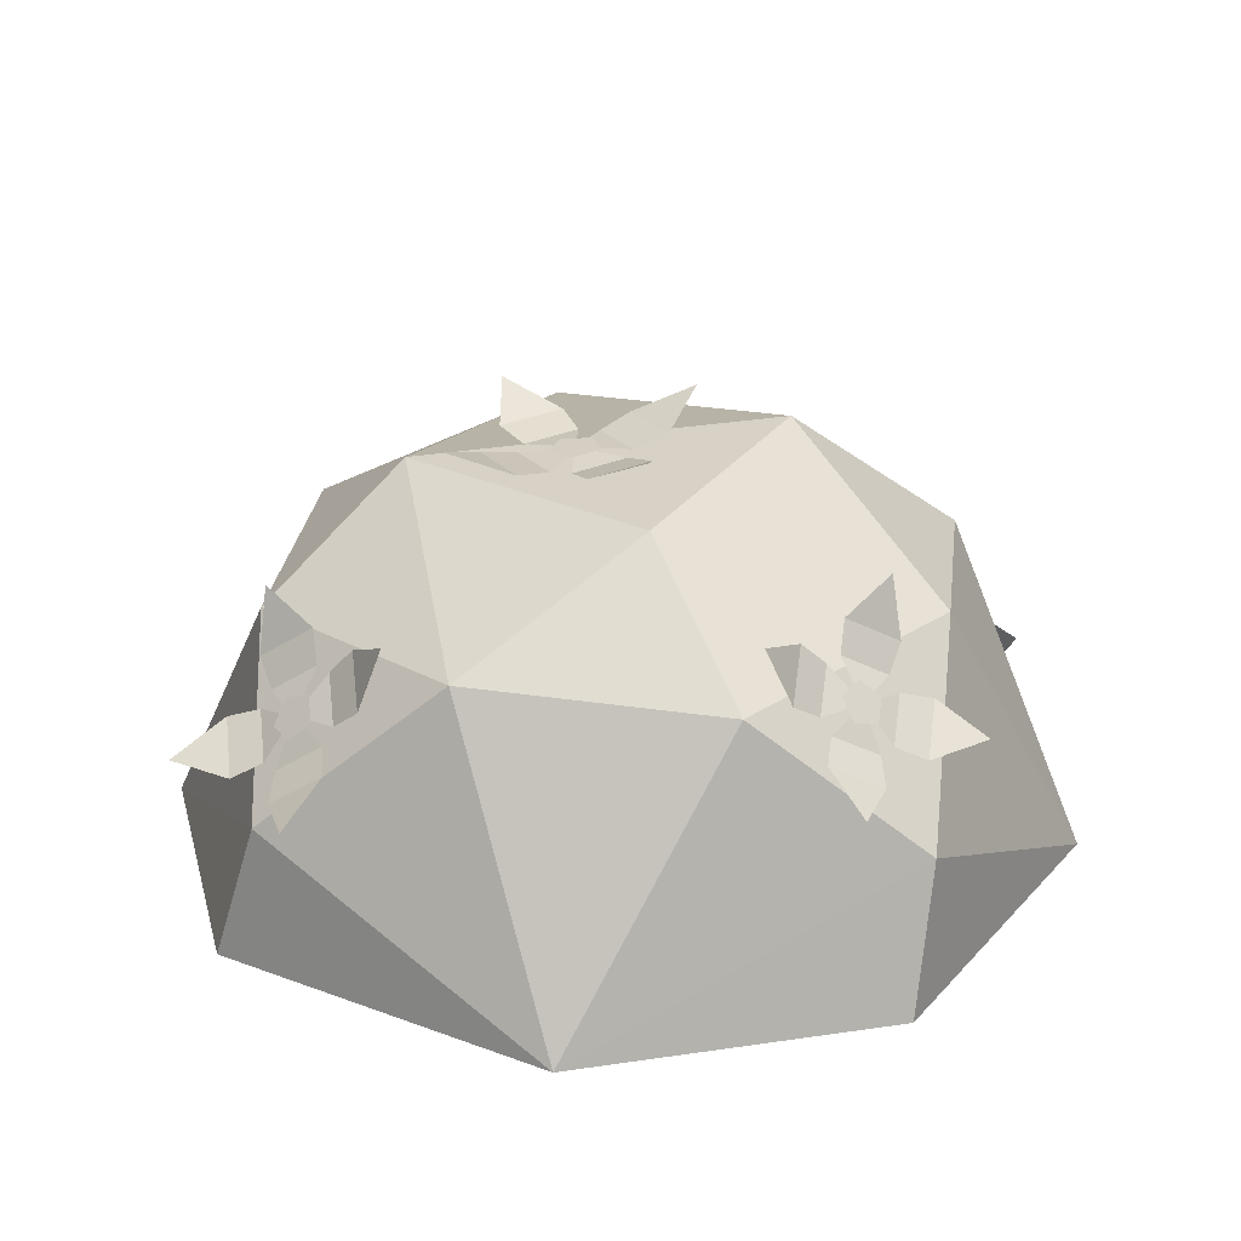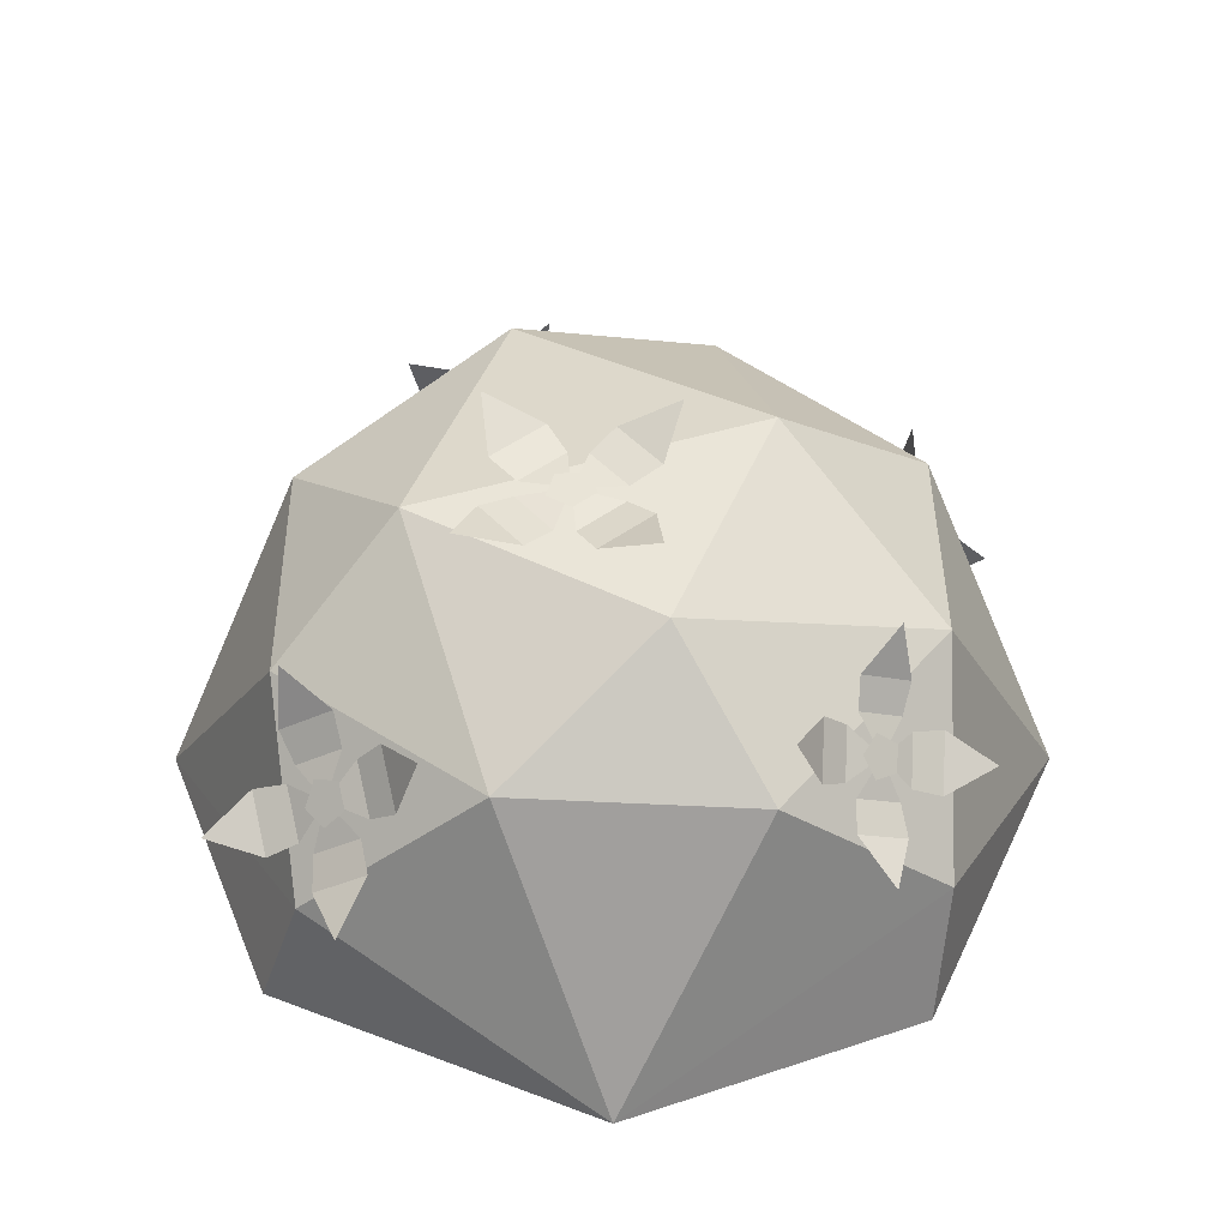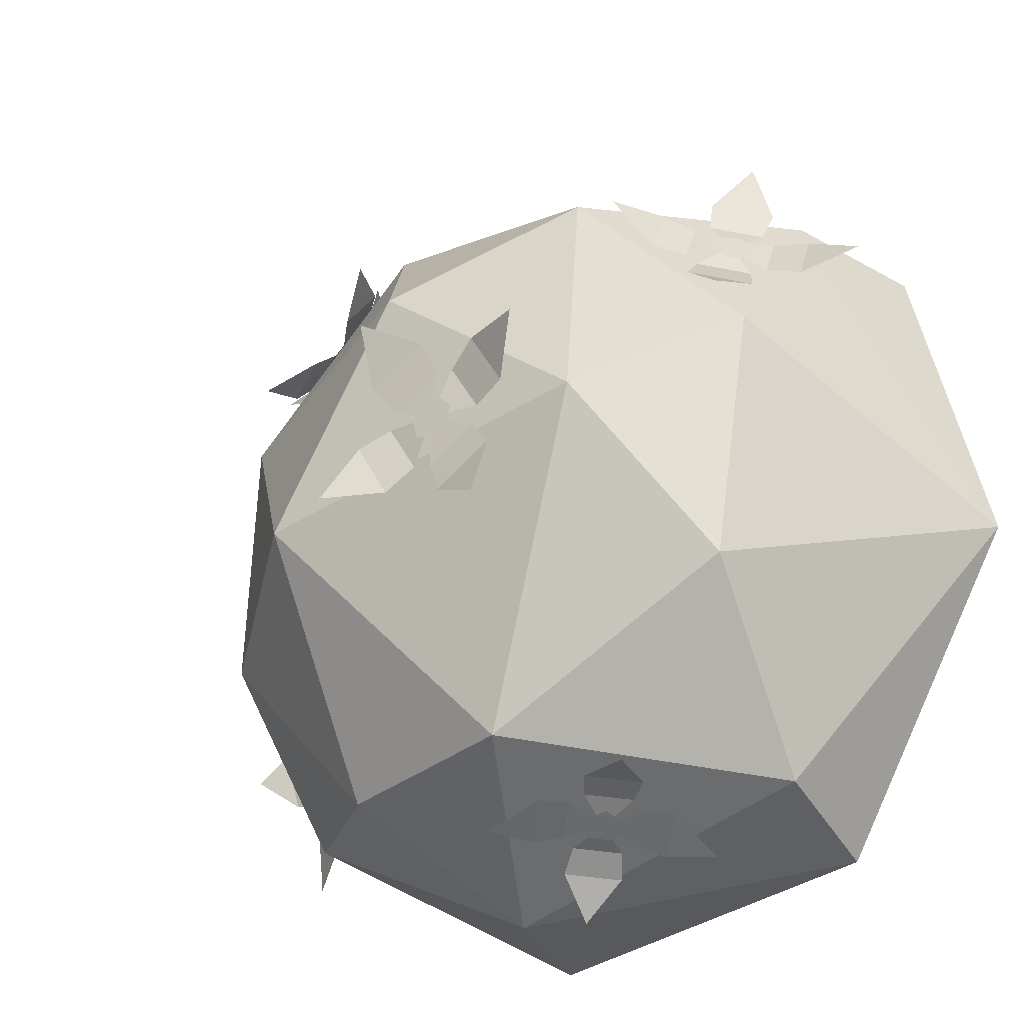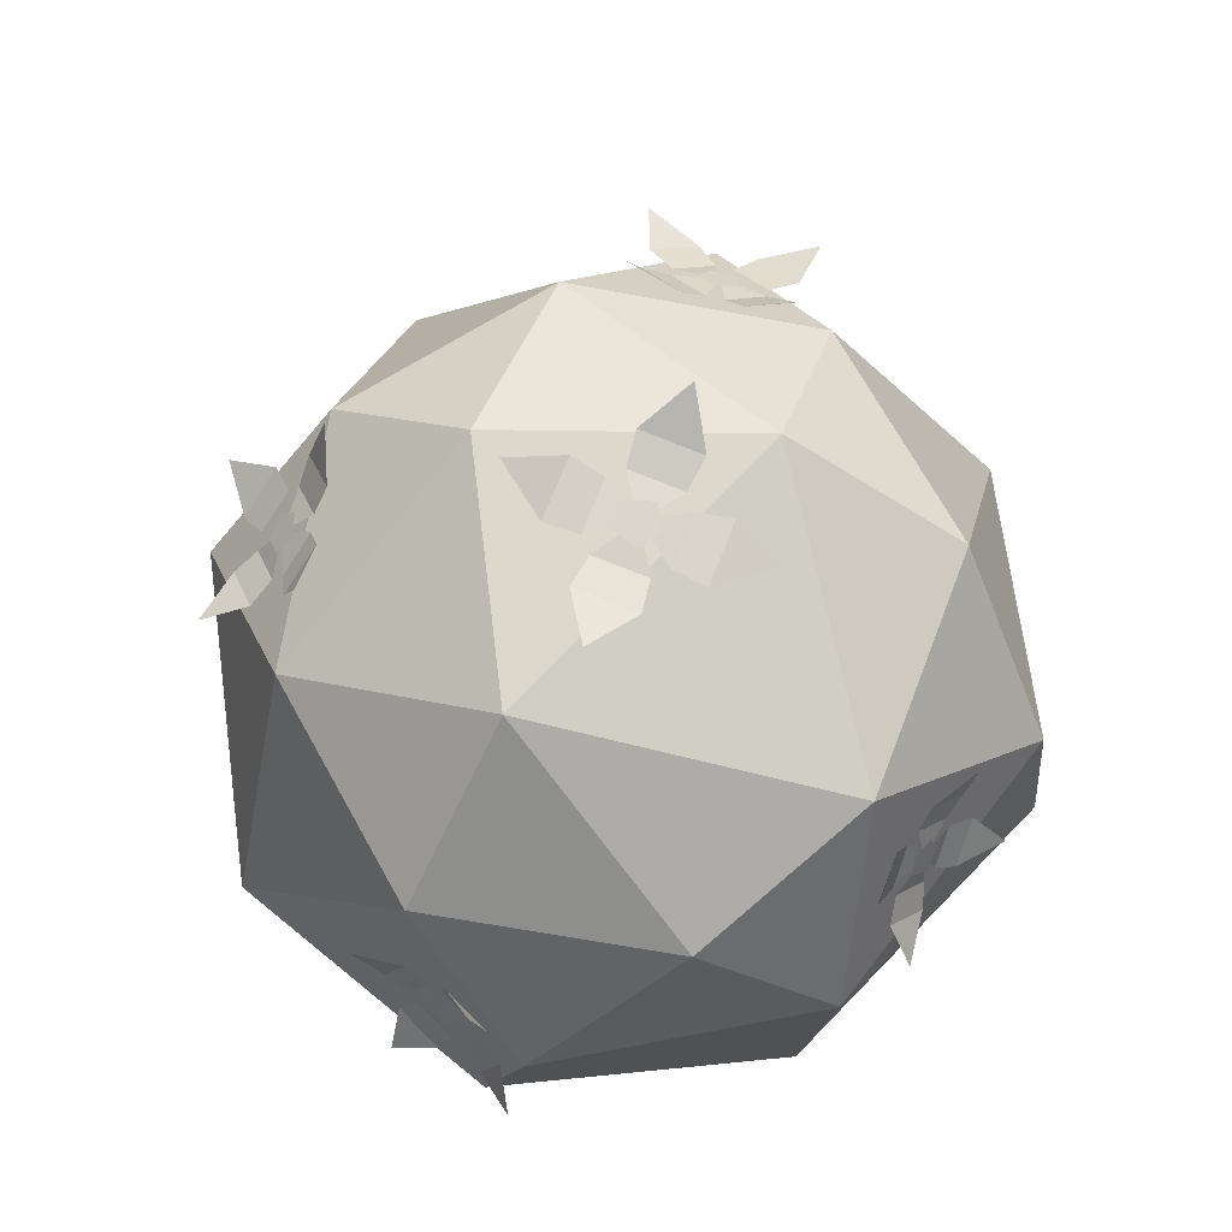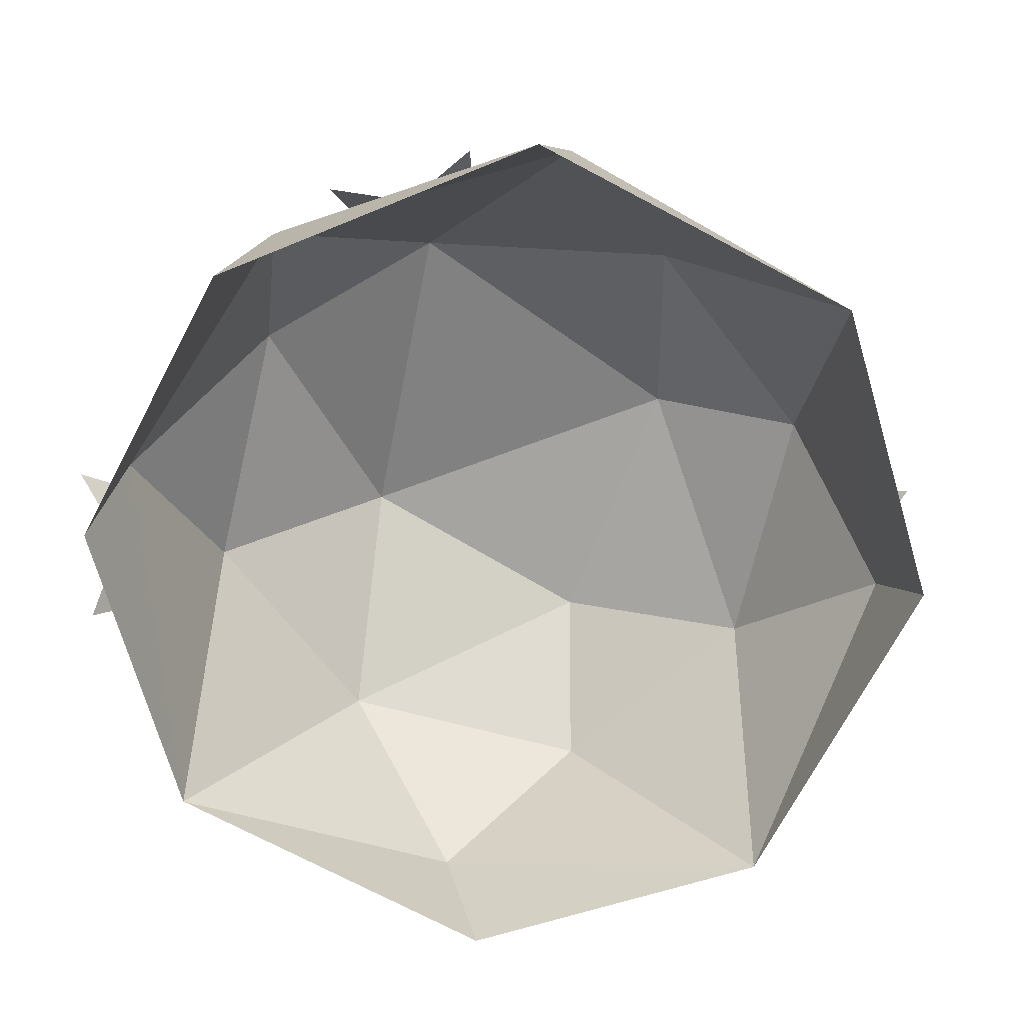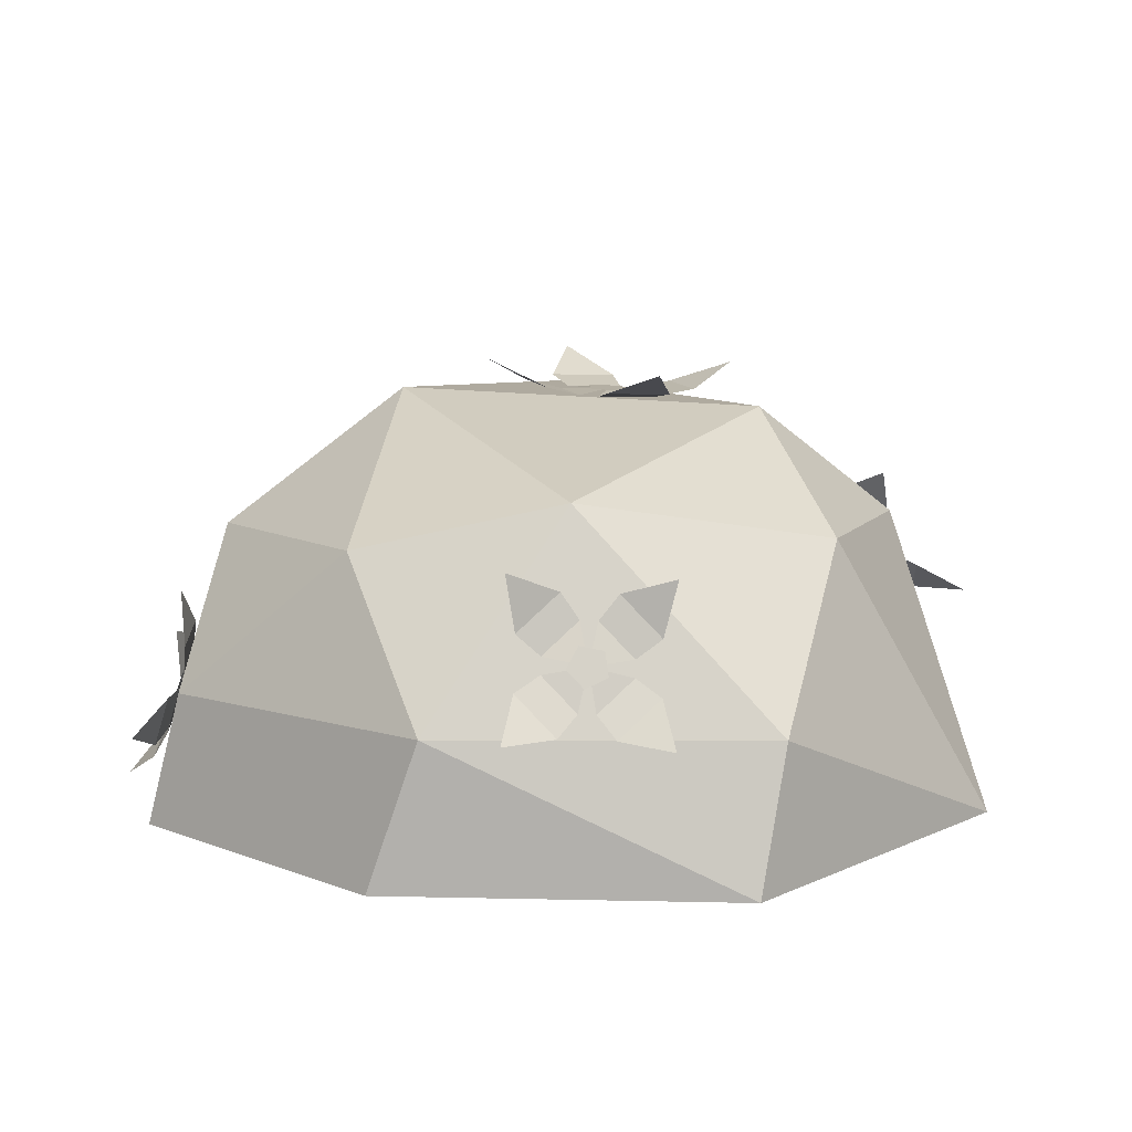
<metadata>
{"format":"obj","ext":"obj","renderer":"f3d","projection":"perspective","resolution":1024,"background":"white","views":[{"elev":24.9,"azim":0.9,"up":"+Y"},{"elev":44.2,"azim":-6.5,"up":"+Y"},{"elev":-25.4,"azim":-142.5,"up":"+Z"},{"elev":76.6,"azim":143.9,"up":"+Y"},{"elev":-72.4,"azim":-148.6,"up":"+Y"},{"elev":11.6,"azim":-167.7,"up":"+Y"}]}
</metadata>
<code>
g FlowerBush_h_m_07
v -0.1324 0.5896 0.155
v -0.1852 0.589 0.07088
v -0.2264 0.6211 0.1551
v -0.05999 0.5898 0.0509
v -0.0909 0.5809 0.1206
v -0.1362 0.5803 0.04852
v 0.04367 0.5988 0.1234
v -0.04028 0.5936 0.1761
v 0.04138 0.6325 0.2165
v 0.01012 0.5866 0.08206
v -0.06188 0.5821 0.1273
v 0.01189 0.6012 -0.05292
v 0.06467 0.6018 0.03116
v 0.1024 0.6414 -0.05145
v -0.02852 0.587 -0.0191
v 0.01674 0.5876 0.05301
v -0.1642 0.592 -0.02131
v -0.08024 0.5972 -0.07404
v -0.1653 0.63 -0.1128
v -0.1295 0.5813 0.01948
v -0.05754 0.5858 -0.02575
v -0.07948 0.5896 0.01985
v -0.09549 0.5879 0.05982
v -0.06245 0.5889 0.08746
v -0.02601 0.5912 0.06457
v -0.03653 0.5916 0.02278
v -0.3647 0.297 0.4353
v -0.4393 0.2448 0.413
v -0.4125 0.2525 0.5023
v -0.4131 0.3271 0.33
v -0.3701 0.3135 0.3868
v -0.434 0.2687 0.3676
v -0.3348 0.417 0.3199
v -0.3226 0.3664 0.3978
v -0.2902 0.454 0.3934
v -0.3672 0.3788 0.3081
v -0.3568 0.3353 0.375
v -0.4678 0.3638 0.2301
v -0.3932 0.416 0.2524
v -0.4601 0.4511 0.1972
v -0.4496 0.3337 0.2677
v -0.3856 0.3785 0.2869
v -0.4977 0.2438 0.3454
v -0.5099 0.2945 0.2675
v -0.5824 0.2496 0.306
v -0.4524 0.2684 0.3463
v -0.4629 0.3119 0.2795
v -0.4407 0.3079 0.3218
v -0.4174 0.3034 0.3548
v -0.3882 0.3317 0.3536
v -0.3935 0.3537 0.3198
v -0.4259 0.339 0.3001
v -0.04907 0.3398 -0.5176
v -0.1013 0.3903 -0.4798
v -0.03659 0.4205 -0.5197
v -0.1435 0.2973 -0.5025
v -0.08182 0.3098 -0.5101
v -0.1266 0.3531 -0.4777
v -0.1131 0.2116 -0.5542
v -0.05381 0.2678 -0.5476
v -0.05038 0.2115 -0.6067
v -0.1341 0.2389 -0.5253
v -0.08332 0.2871 -0.5196
v -0.2404 0.2584 -0.4954
v -0.1882 0.2078 -0.5332
v -0.2686 0.2005 -0.5457
v -0.2026 0.2811 -0.4862
v -0.1578 0.2377 -0.5186
v -0.1764 0.3865 -0.4588
v -0.2356 0.3303 -0.4655
v -0.2548 0.4095 -0.4587
v -0.1502 0.3519 -0.4711
v -0.2011 0.3038 -0.4768
v -0.1628 0.316 -0.4885
v -0.1286 0.3228 -0.4958
v -0.115 0.2944 -0.5123
v -0.1408 0.27 -0.5152
v -0.1703 0.2833 -0.5005
v 0.5472 0.1628 -0.1792
v 0.5183 0.2378 -0.1948
v 0.5701 0.226 -0.1326
v 0.5136 0.1741 -0.2776
v 0.5296 0.1539 -0.2197
v 0.5049 0.2183 -0.2331
v 0.5453 0.07678 -0.2994
v 0.5581 0.09793 -0.2213
v 0.6017 0.03754 -0.255
v 0.5221 0.1154 -0.3
v 0.533 0.1335 -0.233
v 0.4884 0.1882 -0.3782
v 0.5173 0.1131 -0.3626
v 0.5202 0.1431 -0.4386
v 0.4885 0.1912 -0.3333
v 0.5133 0.1268 -0.3199
v 0.4903 0.2742 -0.258
v 0.4776 0.253 -0.3361
v 0.4886 0.3315 -0.3162
v 0.496 0.2298 -0.253
v 0.4851 0.2116 -0.32
v 0.5029 0.2018 -0.2834
v 0.5148 0.1901 -0.252
v 0.525 0.1562 -0.256
v 0.5194 0.147 -0.2899
v 0.5058 0.1752 -0.3068
v 0.3361 0.2934 0.4503
v 0.2615 0.3352 0.4709
v 0.3066 0.2924 0.533
v 0.3091 0.3742 0.3769
v 0.3314 0.3185 0.4092
v 0.2674 0.3543 0.4269
v 0.4048 0.3551 0.321
v 0.3938 0.3014 0.3899
v 0.4742 0.3157 0.3576
v 0.359 0.3671 0.3311
v 0.3496 0.321 0.3902
v 0.2872 0.4612 0.3092
v 0.3618 0.4194 0.2885
v 0.3495 0.5026 0.2632
v 0.2814 0.4232 0.3386
v 0.3455 0.3873 0.3209
v 0.2185 0.3995 0.4385
v 0.2295 0.4531 0.3696
v 0.1818 0.4793 0.4386
v 0.2538 0.3746 0.4167
v 0.2632 0.4206 0.3576
v 0.2815 0.3896 0.3845
v 0.2967 0.3601 0.4035
v 0.329 0.35 0.3857
v 0.3338 0.3733 0.3558
v 0.3044 0.3978 0.3551
v -0.6454 0.002686 -0.07242
v -0.5246 -0.000467 0.377
v -0.4639 0.2024 0.4014
v 0.1322 0.000107 -0.6085
v -0.377 -0.000467 -0.5246
v 0.06212 0.2112 -0.5938
v 0.6454 0.002686 0.07242
v 0.5246 -0.000467 -0.377
v -0.07242 0.002686 0.6454
v 0.377 -0.000467 0.5246
v 0.2314 0.5962 -0.0538
v 0.2042 0.423 -0.4325
v -0.4325 0.423 -0.2042
v -0.2876 0.5699 0.04114
v -0.2042 0.423 0.4325
v 0.04114 0.5699 0.2876
v 0.4325 0.423 0.2042
v -0.4744 0.4006 0.1563
v -0.1011 0.4968 -0.4148
v 0.4744 0.4006 -0.1563
v 0.1563 0.4006 0.4744
v -0.4014 0.2024 -0.4639
v 0.4014 0.2024 0.4639
v 0.4639 0.2024 -0.4014
f 1 2 3
f 2 1 5 6
f 6 5 4
f 7 8 9
f 8 7 10 11
f 11 10 4
f 12 13 14
f 13 12 15 16
f 16 15 4
f 17 18 19
f 18 17 20 21
f 21 20 4
f 23 24 25 26
f 22 23 26
f 27 28 29
f 28 27 31 32
f 32 31 30
f 33 34 35
f 34 33 36 37
f 37 36 30
f 38 39 40
f 39 38 41 42
f 42 41 30
f 43 44 45
f 44 43 46 47
f 47 46 30
f 49 50 51 52
f 48 49 52
f 53 54 55
f 54 53 57 58
f 58 57 56
f 59 60 61
f 60 59 62 63
f 63 62 56
f 64 65 66
f 65 64 67 68
f 68 67 56
f 69 70 71
f 70 69 72 73
f 73 72 56
f 75 76 77 78
f 74 75 78
f 79 80 81
f 80 79 83 84
f 84 83 82
f 85 86 87
f 86 85 88 89
f 89 88 82
f 90 91 92
f 91 90 93 94
f 94 93 82
f 95 96 97
f 96 95 98 99
f 99 98 82
f 101 102 103 104
f 100 101 104
f 105 106 107
f 106 105 109 110
f 110 109 108
f 111 112 113
f 112 111 114 115
f 115 114 108
f 116 117 118
f 117 116 119 120
f 120 119 108
f 121 122 123
f 122 121 124 125
f 125 124 108
f 127 128 129 130
f 126 127 130
f 132 133 131
f 131 152 135
f 135 152 136
f 138 154 137
f 137 153 140
f 140 153 139
f 139 133 132
f 141 150 142
f 144 143 148
f 141 149 144
f 146 145 151
f 144 148 145
f 141 147 150
f 146 151 147
f 131 133 148
f 131 148 143
f 131 143 152
f 134 135 136
f 136 152 149
f 136 149 142
f 136 142 154
f 137 154 150
f 137 150 147
f 137 147 153
f 154 138 134 136
f 139 153 151
f 139 151 145
f 139 145 133
f 149 141 142
f 142 150 154
f 144 149 143
f 143 149 152
f 141 144 146
f 146 144 145
f 145 148 133
f 141 146 147
f 147 151 153

</code>
